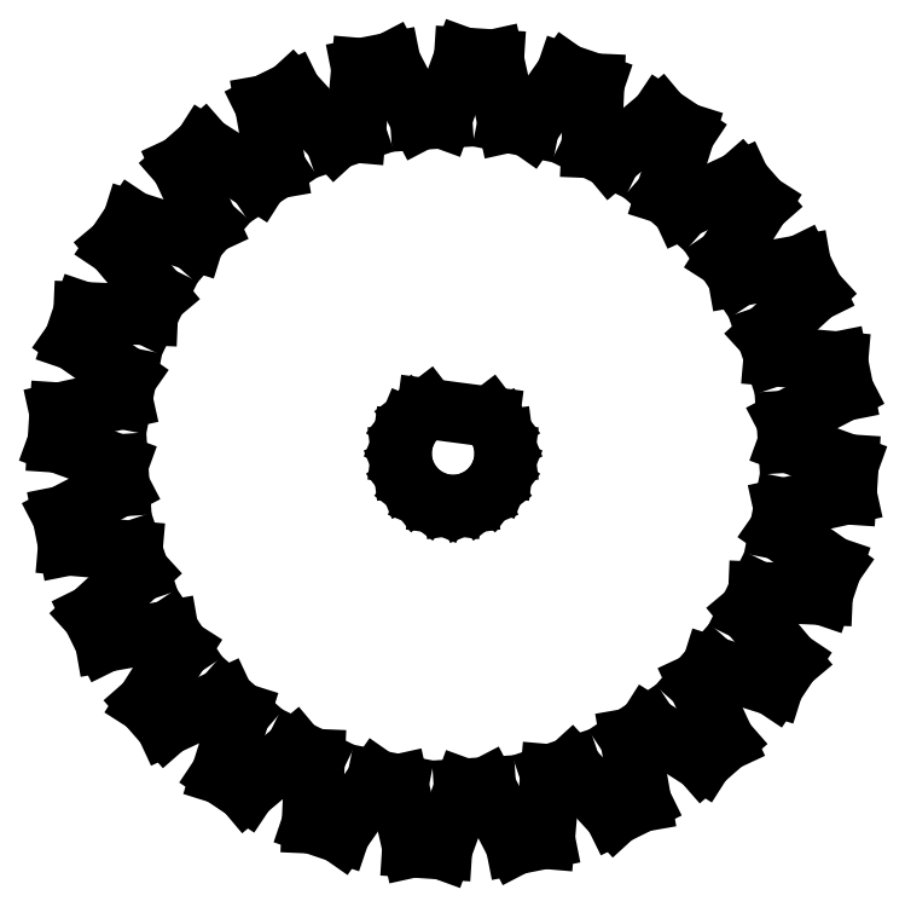
<metadata>
{"format":"dxf","ext":"dxf","renderer":"ezdxf+matplotlib","layout":"modelspace","background":"white","min_lineweight":24,"dpi":150}
</metadata>
<code>
0
SECTION
2
ENTITIES
0
LINE
8
0
10
29.74
20
18.23
30
0
11
30.78
21
18.03
31
0
0
LINE
8
0
10
27.1
20
-0.2447
30
0
11
27.75
21
-0.1595
31
0
0
LINE
8
0
10
27.75
20
-0.1595
30
0
11
28.35
21
0.09024
31
0
0
LINE
8
0
10
28.35
20
0.09024
30
0
11
28.87
21
0.4875
31
0
0
LINE
8
0
10
28.87
20
0.4875
30
0
11
29.26
21
1.005
31
0
0
LINE
8
0
10
29.26
20
1.005
30
0
11
29.51
21
1.608
31
0
0
LINE
8
0
10
29.51
20
1.608
30
0
11
29.6
21
2.255
31
0
0
LINE
8
0
10
29.6
20
2.255
30
0
11
29.51
21
2.902
31
0
0
LINE
8
0
10
29.51
20
2.902
30
0
11
29.26
21
3.505
31
0
0
LINE
8
0
10
25.33
20
4.023
30
0
11
24.93
21
3.505
31
0
0
LINE
8
0
10
24.93
20
3.505
30
0
11
24.68
21
2.902
31
0
0
LINE
8
0
10
24.68
20
2.902
30
0
11
24.6
21
2.255
31
0
0
LINE
8
0
10
24.6
20
2.255
30
0
11
24.68
21
1.608
31
0
0
LINE
8
0
10
24.68
20
1.608
30
0
11
24.93
21
1.005
31
0
0
LINE
8
0
10
24.93
20
1.005
30
0
11
25.33
21
0.4875
31
0
0
LINE
8
0
10
25.33
20
0.4875
30
0
11
25.85
21
0.09024
31
0
0
LINE
8
0
10
25.85
20
0.09024
30
0
11
26.45
21
-0.1595
31
0
0
LINE
8
0
10
26.45
20
-0.1595
30
0
11
27.1
21
-0.2447
31
0
0
LINE
8
0
10
25.85
20
4.42
30
0
11
28.87
21
4.023
31
0
0
LINE
8
0
10
33.78
20
17.01
30
0
11
33.92
21
20.11
31
0
0
LINE
8
0
10
37.37
20
14.77
30
0
11
38.17
21
14.08
31
0
0
LINE
8
0
10
37.11
20
18.54
30
0
11
38.31
21
17.74
31
0
0
LINE
8
0
10
34.73
20
16.54
30
0
11
37.11
21
18.54
31
0
0
LINE
8
0
10
37.37
20
14.77
30
0
11
38.31
21
17.74
31
0
0
LINE
8
0
10
40.26
20
11.69
30
0
11
40.85
21
10.81
31
0
0
LINE
8
0
10
40.99
20
15.39
30
0
11
41.93
21
14.31
31
0
0
LINE
8
0
10
38.17
20
14.08
30
0
11
40.99
21
15.39
31
0
0
LINE
8
0
10
40.26
20
11.69
30
0
11
41.93
21
14.31
31
0
0
LINE
8
0
10
42.26
20
7.959
30
0
11
42.6
21
6.958
31
0
0
LINE
8
0
10
43.38
20
-7.759
30
0
11
42.58
21
-8.955
31
0
0
LINE
8
0
10
40.85
20
10.81
30
0
11
43.91
21
11.35
31
0
0
LINE
8
0
10
42.26
20
7.959
30
0
11
44.55
21
10.06
31
0
0
LINE
8
0
10
43.22
20
3.841
30
0
11
43.29
21
2.787
31
0
0
LINE
8
0
10
45.69
20
6.687
30
0
11
45.97
21
5.276
31
0
0
LINE
8
0
10
42.6
20
6.958
30
0
11
45.69
21
6.687
31
0
0
LINE
8
0
10
43.22
20
3.841
30
0
11
45.97
21
5.276
31
0
0
LINE
8
0
10
43.08
20
-0.3845
30
0
11
42.87
21
-1.421
31
0
0
LINE
8
0
10
46.21
20
1.724
30
0
11
46.11
21
0.2883
31
0
0
LINE
8
0
10
43.29
20
2.787
30
0
11
46.21
21
1.724
31
0
0
LINE
8
0
10
43.08
20
-0.3845
30
0
11
46.11
21
0.2883
31
0
0
LINE
8
0
10
41.85
20
-4.43
30
0
11
41.38
21
-5.378
31
0
0
LINE
8
0
10
45.42
20
-3.204
30
0
11
44.96
21
-4.566
31
0
0
LINE
8
0
10
42.87
20
-1.421
30
0
11
45.42
21
-3.204
31
0
0
LINE
8
0
10
41.85
20
-4.43
30
0
11
44.96
21
-4.566
31
0
0
LINE
8
0
10
39.62
20
-8.02
30
0
11
38.92
21
-8.814
31
0
0
LINE
8
0
10
16.82
20
-10.26
30
0
11
16.03
21
-9.566
31
0
0
LINE
8
0
10
17.09
20
-14.03
30
0
11
15.89
21
-13.23
31
0
0
LINE
8
0
10
41.38
20
-5.378
30
0
11
43.38
21
-7.759
31
0
0
LINE
8
0
10
39.62
20
-8.02
30
0
11
42.58
21
-8.955
31
0
0
LINE
8
0
10
36.53
20
-10.91
30
0
11
35.65
21
-11.5
31
0
0
LINE
8
0
10
40.23
20
-11.63
30
0
11
39.15
21
-12.58
31
0
0
LINE
8
0
10
38.92
20
-8.814
30
0
11
40.23
21
-11.63
31
0
0
LINE
8
0
10
36.53
20
-10.91
30
0
11
39.15
21
-12.58
31
0
0
LINE
8
0
10
30.78
20
18.03
30
0
11
32.56
21
20.57
31
0
0
LINE
8
0
10
27.63
20
21.36
30
0
11
29.07
21
21.27
31
0
0
LINE
8
0
10
26.57
20
18.44
30
0
11
27.63
21
21.36
31
0
0
LINE
8
0
10
29.74
20
18.23
30
0
11
29.07
21
21.27
31
0
0
LINE
8
0
10
33.78
20
17.01
30
0
11
34.73
21
16.54
31
0
0
LINE
8
0
10
32.56
20
20.57
30
0
11
33.92
21
20.11
31
0
0
LINE
8
0
10
43.91
20
11.35
30
0
11
44.55
21
10.06
31
0
0
LINE
8
0
10
32.8
20
-12.9
30
0
11
31.8
21
-13.24
31
0
0
LINE
8
0
10
36.19
20
-14.56
30
0
11
34.9
21
-15.19
31
0
0
LINE
8
0
10
35.65
20
-11.5
30
0
11
36.19
21
-14.56
31
0
0
LINE
8
0
10
32.8
20
-12.9
30
0
11
34.9
21
-15.19
31
0
0
LINE
8
0
10
28.69
20
-13.86
30
0
11
27.63
21
-13.93
31
0
0
LINE
8
0
10
31.53
20
-16.34
30
0
11
30.12
21
-16.62
31
0
0
LINE
8
0
10
31.8
20
-13.24
30
0
11
31.53
21
-16.34
31
0
0
LINE
8
0
10
28.69
20
-13.86
30
0
11
30.12
21
-16.62
31
0
0
LINE
8
0
10
24.46
20
-13.72
30
0
11
23.42
21
-13.52
31
0
0
LINE
8
0
10
26.57
20
-16.85
30
0
11
25.13
21
-16.76
31
0
0
LINE
8
0
10
27.63
20
-13.93
30
0
11
26.57
21
-16.85
31
0
0
LINE
8
0
10
24.46
20
-13.72
30
0
11
25.13
21
-16.76
31
0
0
LINE
8
0
10
20.41
20
-12.5
30
0
11
19.47
21
-12.03
31
0
0
LINE
8
0
10
21.64
20
-16.06
30
0
11
20.28
21
-15.6
31
0
0
LINE
8
0
10
23.42
20
-13.52
30
0
11
21.64
21
-16.06
31
0
0
LINE
8
0
10
20.41
20
-12.5
30
0
11
20.28
21
-15.6
31
0
0
LINE
8
0
10
18.55
20
16.01
30
0
11
18.01
21
19.07
31
0
0
LINE
8
0
10
21.4
20
17.41
30
0
11
19.3
21
19.7
31
0
0
LINE
8
0
10
25.51
20
18.37
30
0
11
26.57
21
18.44
31
0
0
LINE
8
0
10
22.67
20
20.85
30
0
11
24.08
21
21.13
31
0
0
LINE
8
0
10
22.4
20
17.75
30
0
11
22.67
21
20.85
31
0
0
LINE
8
0
10
19.47
20
-12.03
30
0
11
17.09
21
-14.03
31
0
0
LINE
8
0
10
16.82
20
-10.26
30
0
11
15.89
21
-13.23
31
0
0
LINE
8
0
10
13.93
20
-7.177
30
0
11
13.35
21
-6.298
31
0
0
LINE
8
0
10
13.21
20
-10.88
30
0
11
12.26
21
-9.798
31
0
0
LINE
8
0
10
16.03
20
-9.566
30
0
11
13.21
21
-10.88
31
0
0
LINE
8
0
10
13.93
20
-7.177
30
0
11
12.26
21
-9.798
31
0
0
LINE
8
0
10
11.94
20
-3.448
30
0
11
11.6
21
-2.448
31
0
0
LINE
8
0
10
10.29
20
-6.838
30
0
11
9.65
21
-5.548
31
0
0
LINE
8
0
10
13.35
20
-6.298
30
0
11
10.29
21
-6.838
31
0
0
LINE
8
0
10
11.94
20
-3.448
30
0
11
9.65
21
-5.548
31
0
0
LINE
8
0
10
10.98
20
0.6696
30
0
11
10.91
21
1.724
31
0
0
LINE
8
0
10
8.505
20
-2.177
30
0
11
8.225
21
-0.7658
31
0
0
LINE
8
0
10
11.6
20
-2.448
30
0
11
8.505
21
-2.177
31
0
0
LINE
8
0
10
10.98
20
0.6696
30
0
11
8.225
21
-0.7658
31
0
0
LINE
8
0
10
11.12
20
4.895
30
0
11
11.33
21
5.931
31
0
0
LINE
8
0
10
7.992
20
2.787
30
0
11
8.086
21
4.222
31
0
0
LINE
8
0
10
10.91
20
1.724
30
0
11
7.992
21
2.787
31
0
0
LINE
8
0
10
11.12
20
4.895
30
0
11
8.086
21
4.222
31
0
0
LINE
8
0
10
12.35
20
8.941
30
0
11
12.82
21
9.888
31
0
0
LINE
8
0
10
8.78
20
7.714
30
0
11
9.243
21
9.076
31
0
0
LINE
8
0
10
11.33
20
5.931
30
0
11
8.78
21
7.714
31
0
0
LINE
8
0
10
12.35
20
8.941
30
0
11
9.243
21
9.076
31
0
0
LINE
8
0
10
14.58
20
12.53
30
0
11
15.28
21
13.33
31
0
0
LINE
8
0
10
10.82
20
12.27
30
0
11
11.62
21
13.47
31
0
0
LINE
8
0
10
12.82
20
9.888
30
0
11
10.82
21
12.27
31
0
0
LINE
8
0
10
14.58
20
12.53
30
0
11
11.62
21
13.47
31
0
0
LINE
8
0
10
17.67
20
15.42
30
0
11
18.55
21
16.01
31
0
0
LINE
8
0
10
13.96
20
16.14
30
0
11
15.05
21
17.09
31
0
0
LINE
8
0
10
15.28
20
13.33
30
0
11
13.96
21
16.14
31
0
0
LINE
8
0
10
17.67
20
15.42
30
0
11
15.05
21
17.09
31
0
0
LINE
8
0
10
21.4
20
17.41
30
0
11
22.4
21
17.75
31
0
0
LINE
8
0
10
18.01
20
19.07
30
0
11
19.3
21
19.7
31
0
0
LINE
8
0
10
25.51
20
18.37
30
0
11
24.08
21
21.13
31
0
0
LINE
8
0
10
29.26
20
3.505
30
0
11
28.87
21
4.023
31
0
0
LINE
8
0
10
25.85
20
4.42
30
0
11
25.33
21
4.023
31
0
0
ENDSEC
0
EOF

</code>
